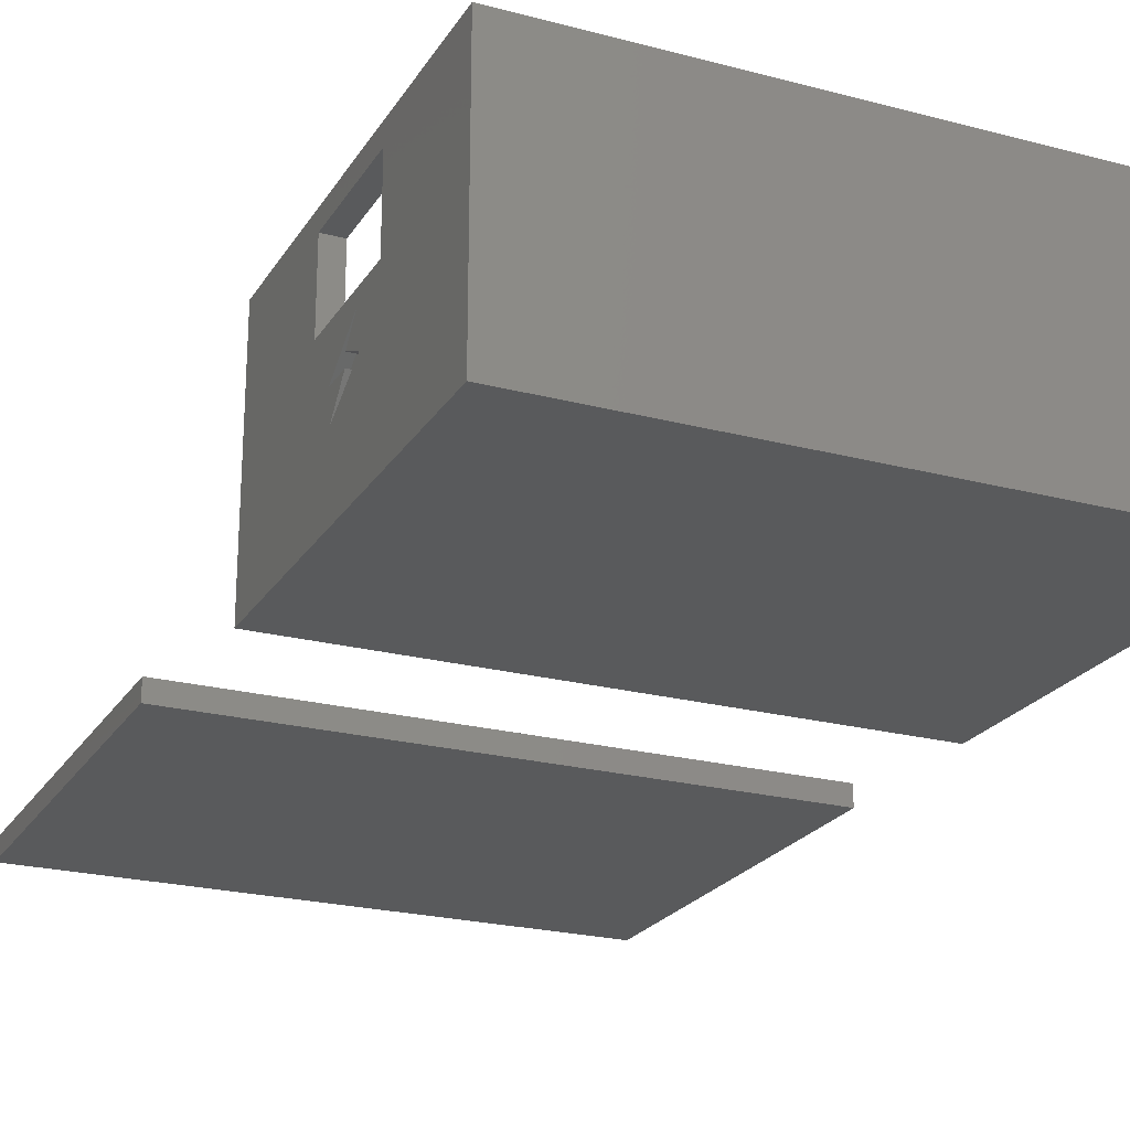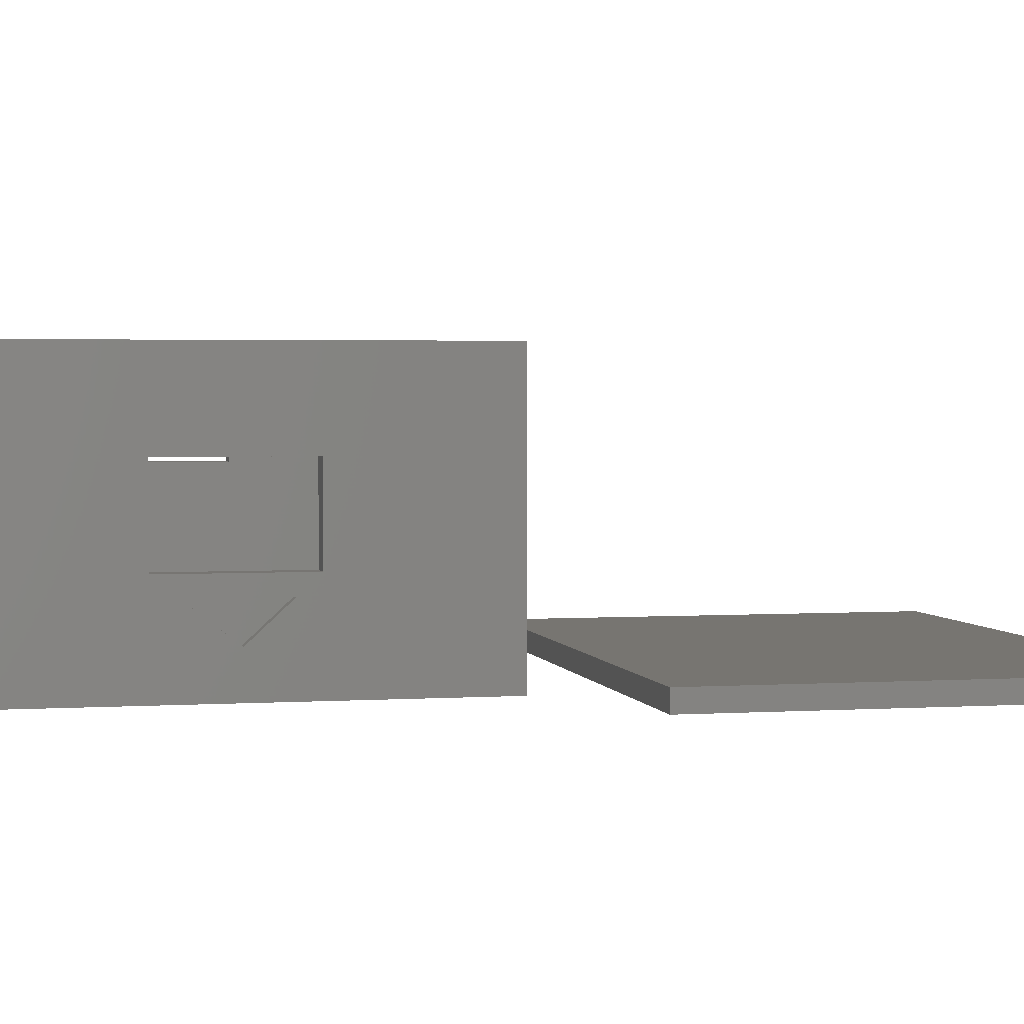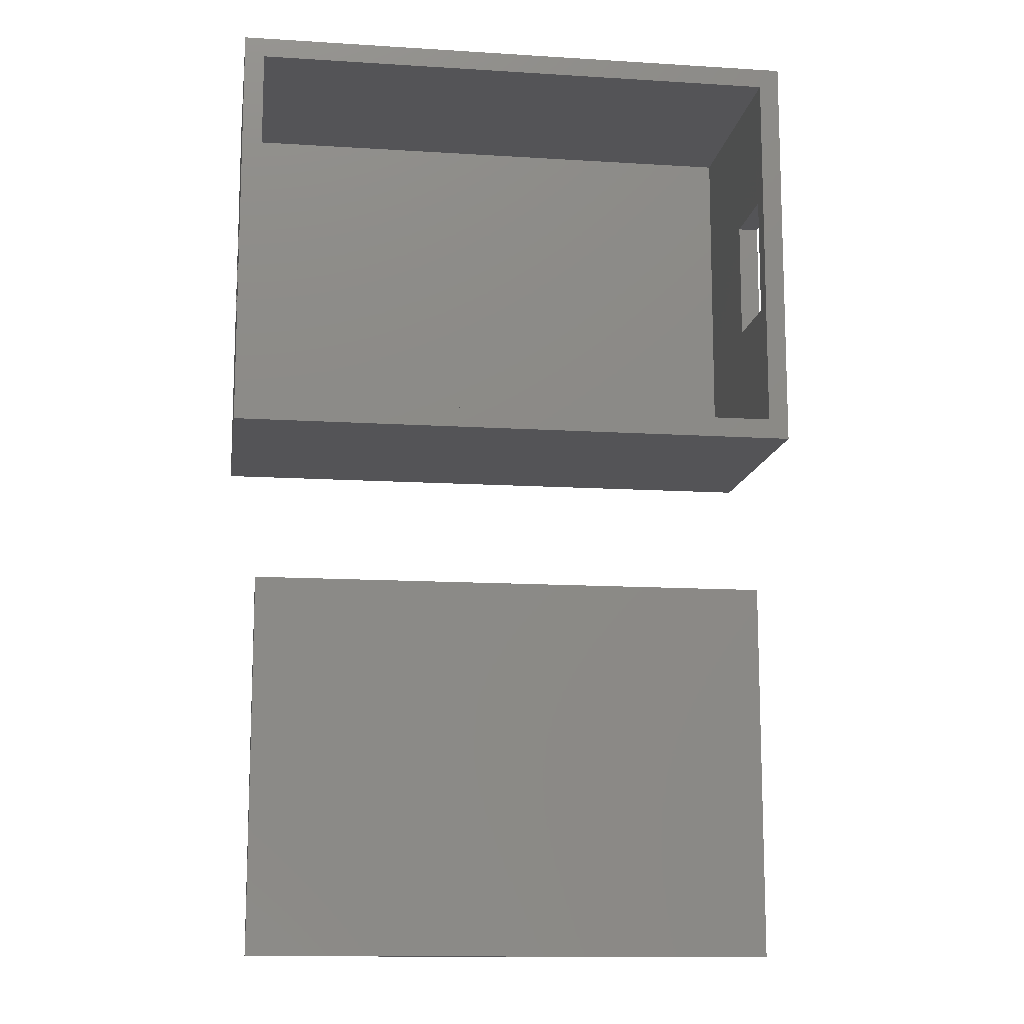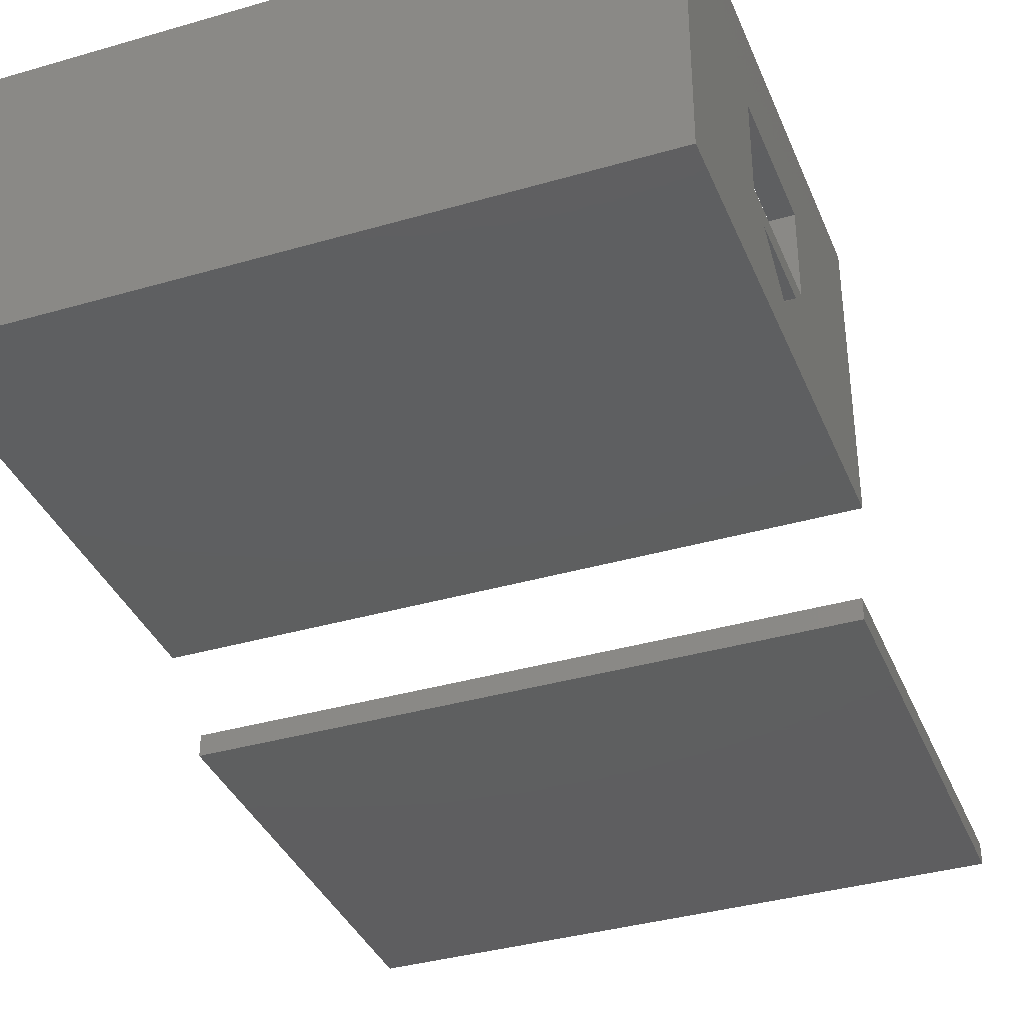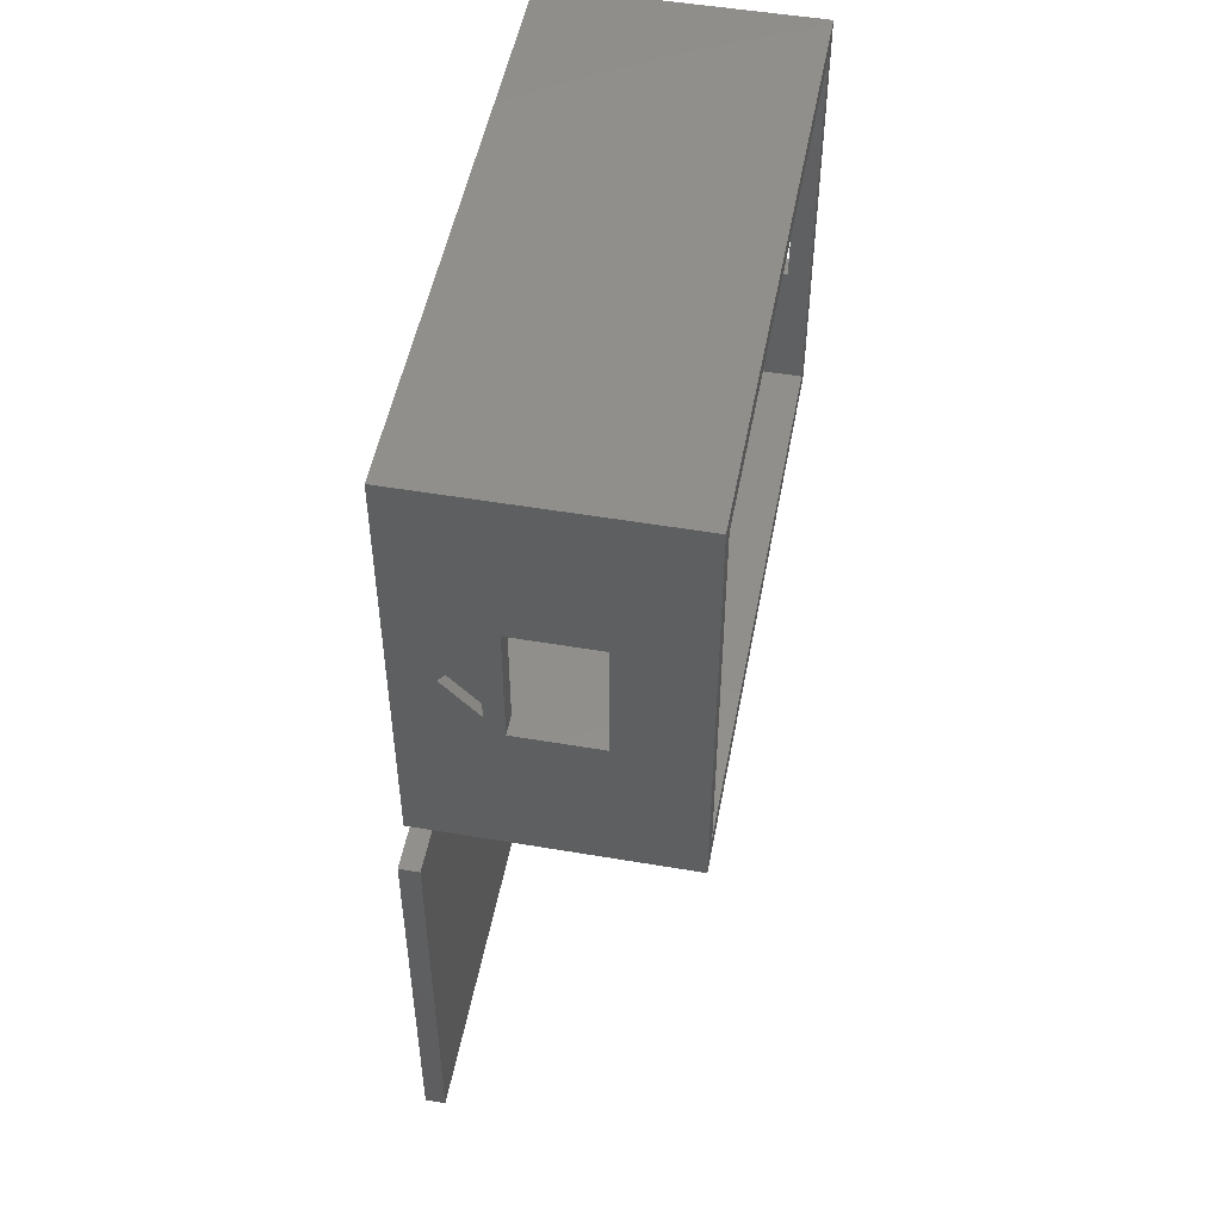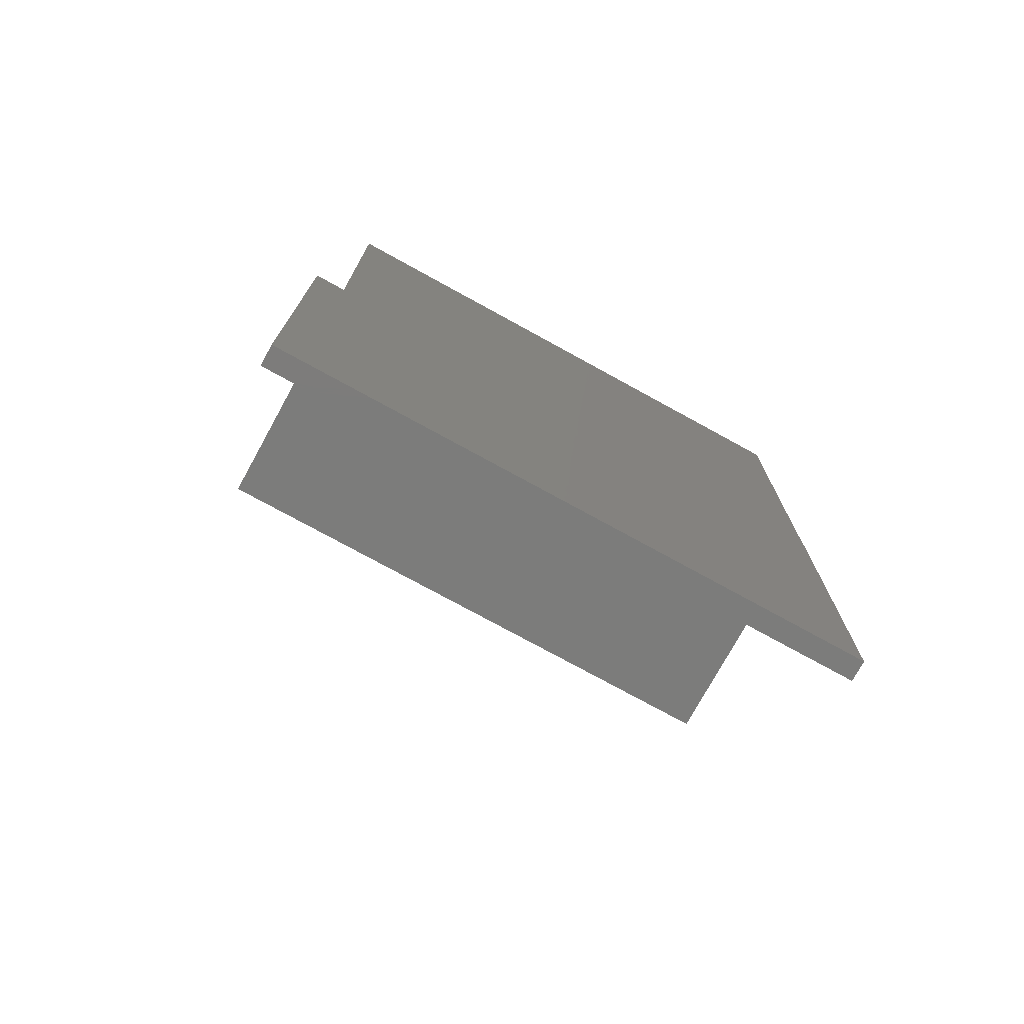
<metadata>
{"format":"stl","ext":"stl","renderer":"f3d","projection":"perspective","resolution":1024,"background":"white","views":[{"elev":-22.9,"azim":155.8,"up":"+Z"},{"elev":2.8,"azim":-102.7,"up":"+Z"},{"elev":-12.5,"azim":-8.3,"up":"+Y"},{"elev":-36.7,"azim":-159.3,"up":"+Z"},{"elev":50.4,"azim":-79.4,"up":"+Y"},{"elev":-75.5,"azim":151.2,"up":"+Y"}]}
</metadata>
<code>
# stl→obj: 64 verts, 128 faces
v 105.1 264.8 -0.09952
v 48.15 223.8 -0.09952
v 48.15 264.8 -0.09952
v 105.1 223.8 -0.09952
v 105.1 223.8 24.9
v 48.15 223.8 24.9
v 103.1 223.8 24.9
v 48.15 250.3 8.9
v 48.15 240.2 7.168
v 48.15 238.3 8.9
v 48.15 248.2 7.168
v 48.15 238.3 16.9
v 48.15 264.8 24.9
v 48.15 250.3 16.9
v 48.15 243.8 3.784
v 105.1 264.8 24.9
v 50.15 264.8 24.9
v 105.1 246.9 10.06
v 105.1 246.3 13.55
v 105.1 244.4 11.24
v 105.1 241.8 7.049
v 105.1 238.3 14.9
v 105.1 241.4 10.06
v 105.1 250.3 14.9
v 105.1 250.3 22.9
v 105.1 238.3 22.9
v 105.1 244.3 22.9
v 105.1 244.3 14.9
v 105.1 244.4 10.06
v 50.15 225.8 24.9
v 103.1 225.8 24.9
v 50.15 262.8 24.9
v 103.1 225.8 1.9
v 50.15 262.8 1.9
v 50.15 225.8 1.9
v 103.1 262.8 1.9
v 103.1 262.8 24.9
v 50.15 238.3 8.9
v 50.15 250.3 8.9
v 50.15 250.3 16.9
v 50.15 238.3 16.9
v 103.1 238.3 22.9
v 103.1 244.3 22.9
v 103.1 250.3 22.9
v 103.1 250.3 14.9
v 103.1 238.3 14.9
v 103.1 244.3 14.9
v 104.1 241.4 10.06
v 104.1 244.4 11.24
v 104.1 246.3 13.55
v 104.1 244.4 10.06
v 104.1 246.9 10.06
v 104.1 241.8 7.049
v 49.15 248.2 7.168
v 49.15 243.8 3.784
v 49.15 240.2 7.168
v 108.2 212.5 -2.116
v 51.16 171.5 -2.116
v 51.16 212.5 -2.116
v 108.2 171.5 -2.116
v 108.2 171.5 -0.1164
v 51.16 212.5 -0.1164
v 51.16 171.5 -0.1164
v 108.2 212.5 -0.1164
f 1 2 3
f 2 1 4
f 5 2 4
f 2 5 6
f 6 5 7
f 8 9 10
f 9 8 11
f 6 12 2
f 12 6 13
f 12 13 14
f 14 13 8
f 2 15 3
f 15 2 9
f 9 2 10
f 10 2 12
f 3 15 11
f 3 11 8
f 3 8 13
f 13 1 3
f 1 13 16
f 16 13 17
f 18 19 20
f 4 21 5
f 21 4 1
f 5 21 22
f 22 21 23
f 21 1 18
f 18 1 24
f 24 1 25
f 5 26 16
f 26 5 22
f 16 26 27
f 16 27 25
f 16 25 1
f 23 28 22
f 28 23 19
f 28 19 24
f 24 19 18
f 29 23 21
f 6 30 13
f 30 6 7
f 30 7 31
f 30 17 13
f 17 30 32
f 33 34 35
f 34 33 36
f 5 31 7
f 31 5 37
f 37 17 32
f 17 37 16
f 16 37 5
f 35 38 30
f 38 35 34
f 38 34 39
f 39 34 40
f 30 41 32
f 41 30 38
f 32 41 40
f 32 40 34
f 30 33 35
f 33 30 31
f 31 42 33
f 42 31 37
f 42 37 43
f 43 37 44
f 44 37 45
f 33 46 36
f 46 33 42
f 36 46 47
f 36 47 45
f 36 45 37
f 37 34 36
f 34 37 32
f 22 47 46
f 47 22 28
f 28 45 47
f 45 28 24
f 25 45 24
f 45 25 44
f 25 43 44
f 43 25 27
f 27 42 43
f 42 27 26
f 42 22 46
f 22 42 26
f 48 49 50
f 49 48 51
f 52 51 53
f 51 52 49
f 19 48 50
f 48 19 23
f 23 51 48
f 51 23 29
f 51 21 53
f 21 51 29
f 21 52 53
f 52 21 18
f 18 49 52
f 49 18 20
f 19 49 20
f 49 19 50
f 12 38 10
f 38 12 41
f 40 12 14
f 12 40 41
f 40 8 39
f 8 40 14
f 38 8 10
f 8 38 39
f 54 55 56
f 55 11 15
f 11 55 54
f 56 15 9
f 15 56 55
f 54 9 11
f 9 54 56
f 57 58 59
f 58 57 60
f 61 62 63
f 62 61 64
f 62 57 59
f 57 62 64
f 62 58 63
f 58 62 59
f 61 58 60
f 58 61 63
f 57 61 60
f 61 57 64

</code>
